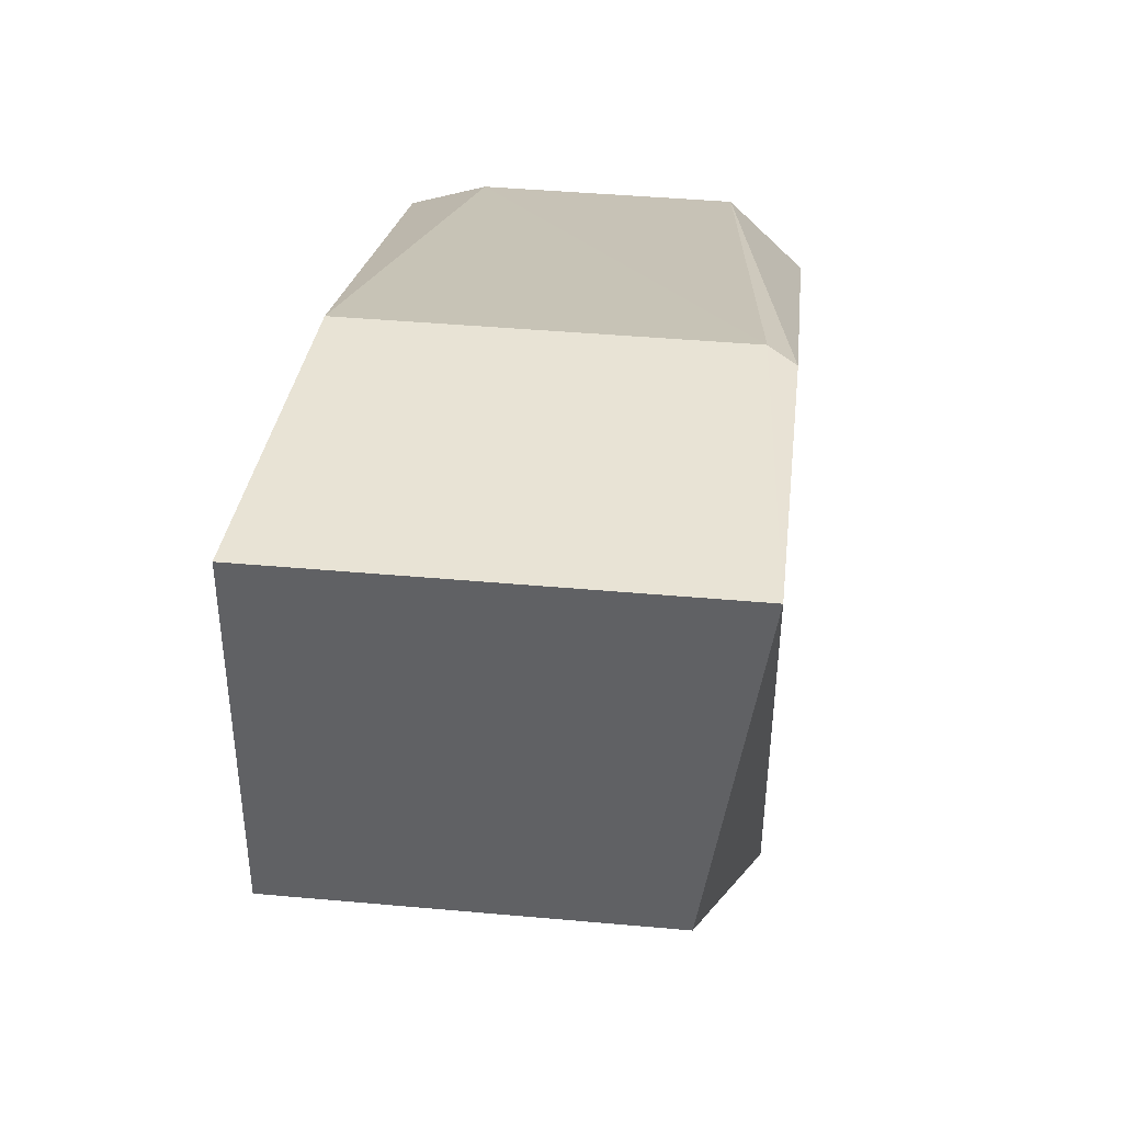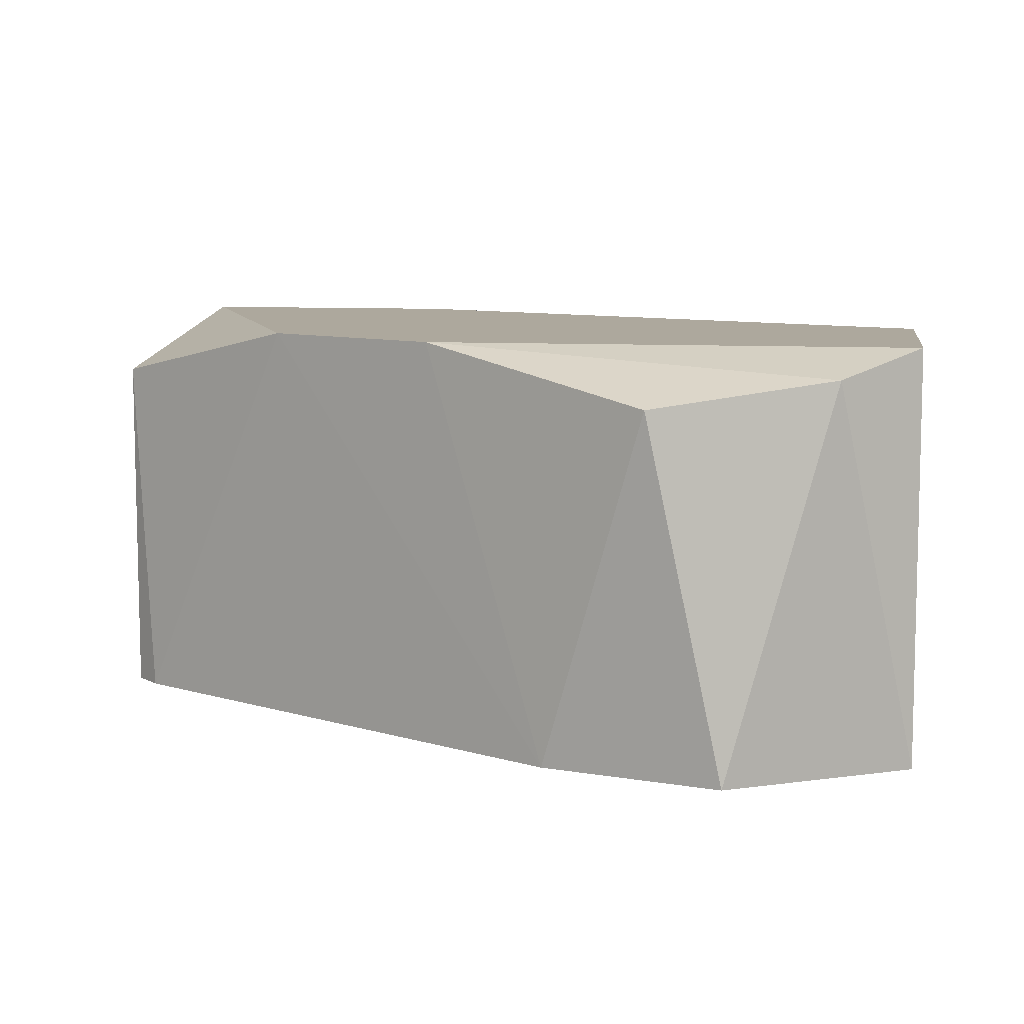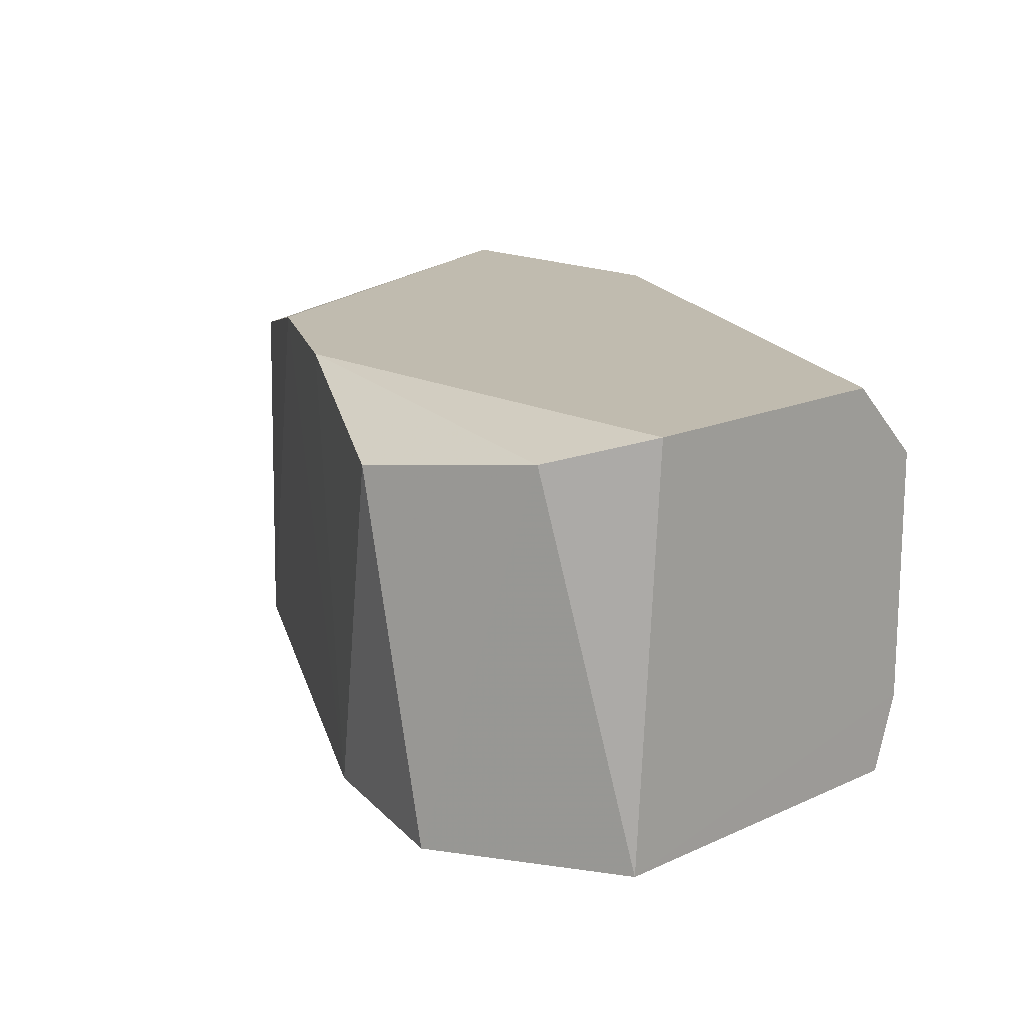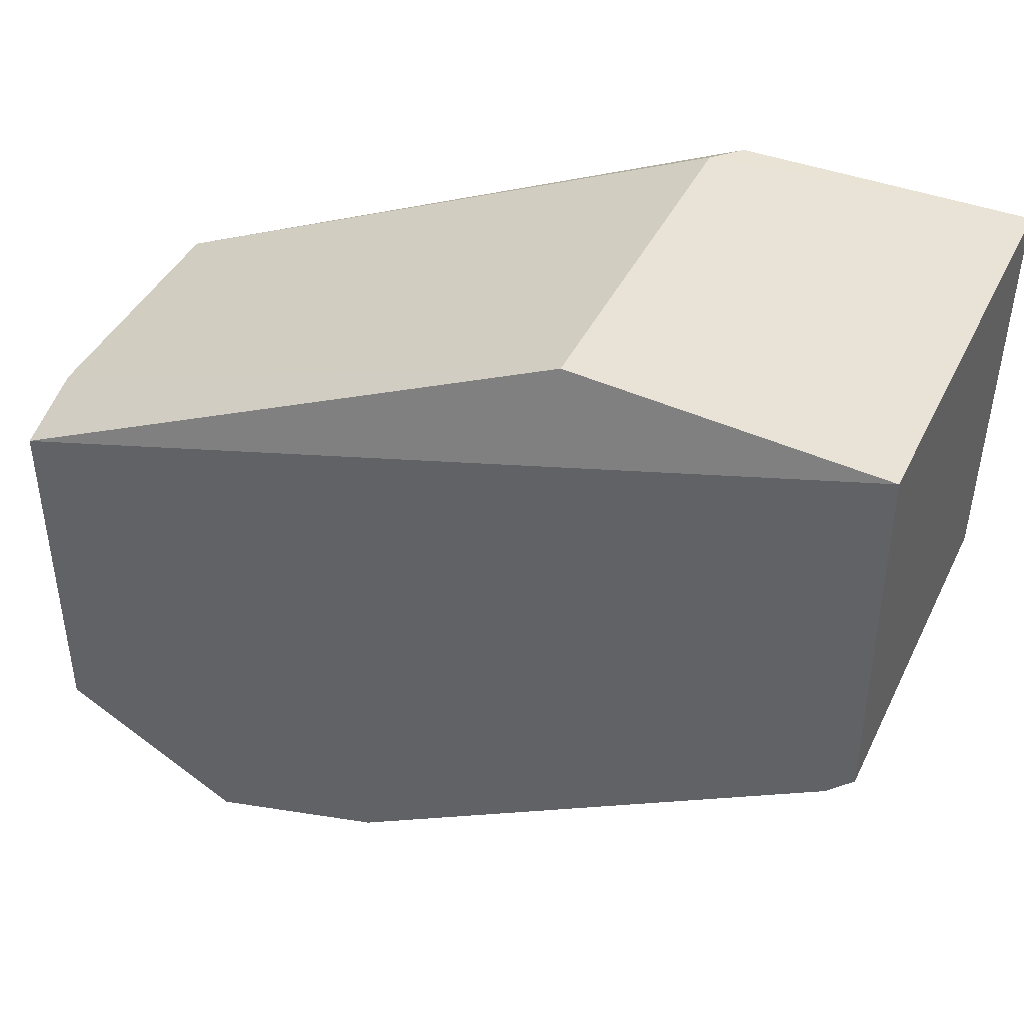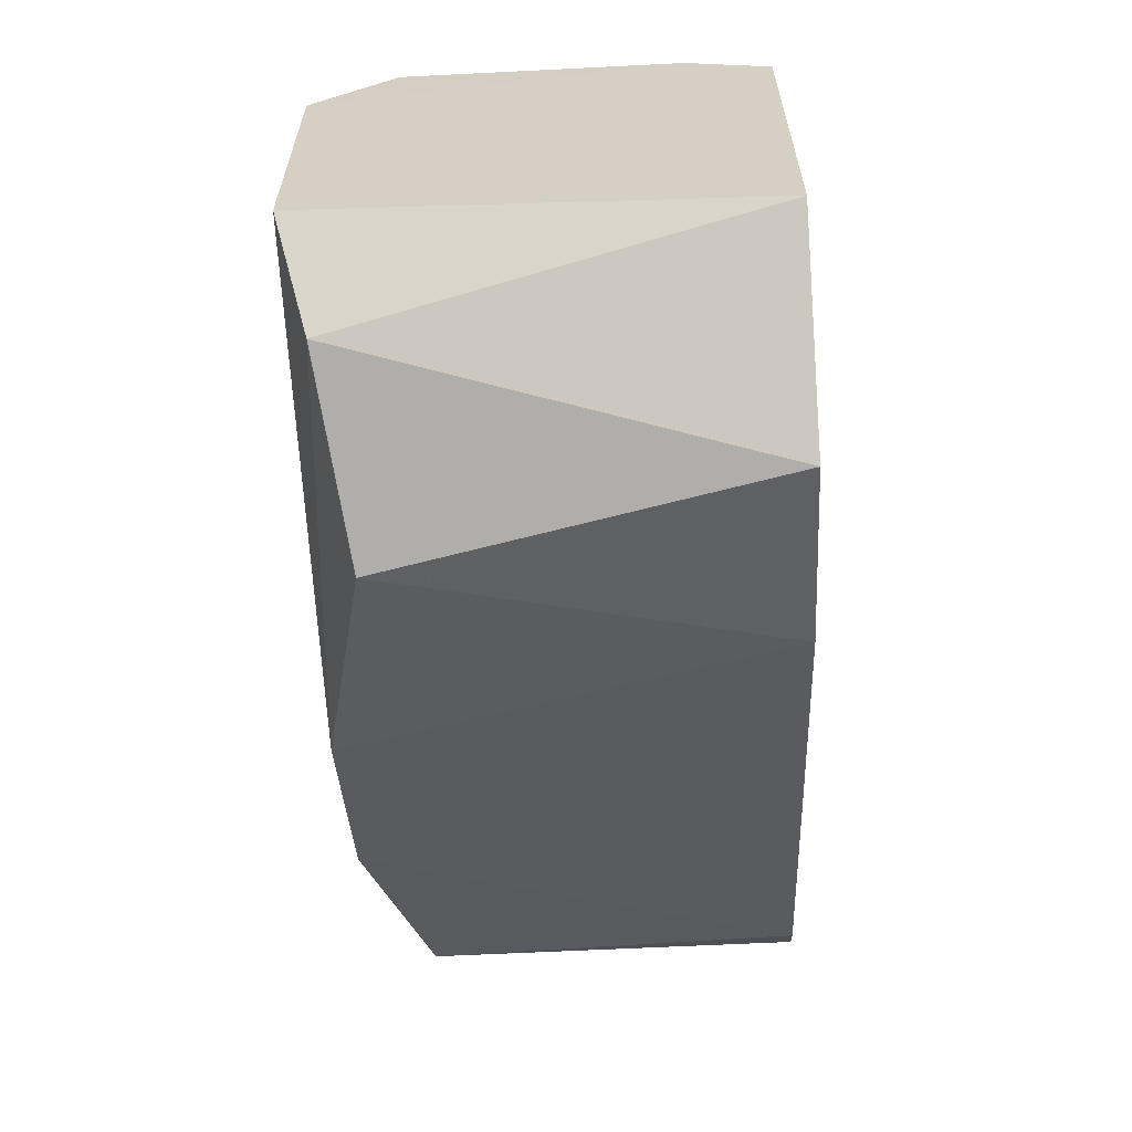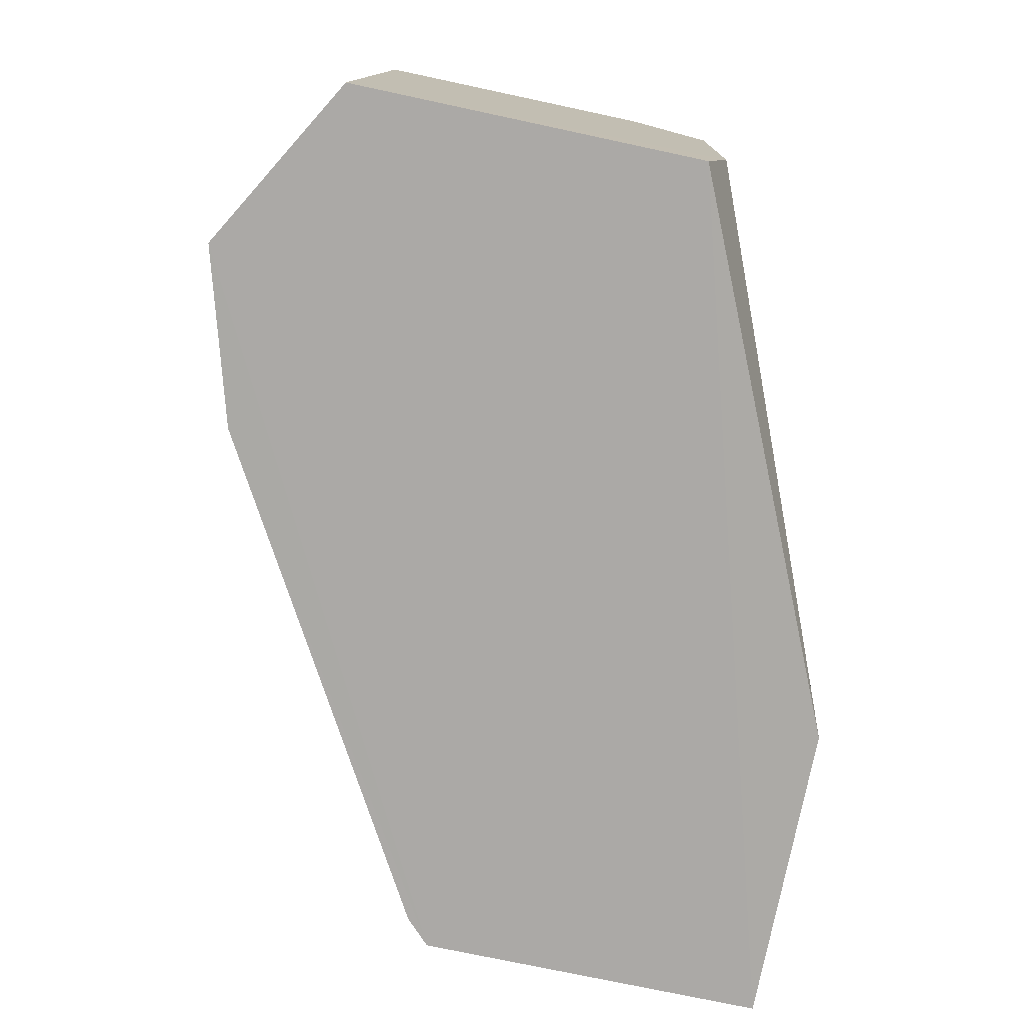
<metadata>
{"format":"obj","ext":"obj","renderer":"f3d","projection":"perspective","resolution":1024,"background":"white","views":[{"elev":41.3,"azim":-83.7,"up":"+Y"},{"elev":8.7,"azim":8.7,"up":"+Z"},{"elev":16.1,"azim":46.5,"up":"+Z"},{"elev":42.0,"azim":-155.5,"up":"+Y"},{"elev":-63.3,"azim":92.9,"up":"+Y"},{"elev":-75.6,"azim":77.8,"up":"+Z"}]}
</metadata>
<code>
v -0.000971 -0.002255 0.001809
v -0.001242 -0.000136 0.001718
v -0.001243 -0.000135 0.000428
v 0.000782 -0.00097 0.000611
v -0.002353 -0.001422 0.000336
v 0.000131 -0.002719 0.000334
v 0.000779 -0.00226 0.001808
v -0.002348 -0.000133 0.001811
v 0.000782 -0.001247 0.001809
v -0.002349 -0.000132 0.000337
v -0.002352 -0.001422 0.001626
v 0.000778 -0.002352 0.000334
v -0.000144 -0.002718 0.001624
v 0.000781 -0.001062 0.000334
v -0.000513 -0.002532 0.000335
v 0.000782 -0.000971 0.001532
v 0.000501 -0.002536 0.001716
v -0.001616 -0.001885 0.00181
v -0.00226 -0.001514 0.000336
v -0.001334 -0.000135 0.00181
f 9 16 20
f 3 2 4
f 2 3 8
f 1 7 8
f 8 7 9
f 7 4 9
f 6 5 10
f 8 3 10
f 5 8 10
f 8 5 11
f 4 7 12
f 6 10 12
f 3 4 14
f 10 3 14
f 4 12 14
f 12 10 14
f 5 6 15
f 13 1 15
f 6 13 15
f 4 2 16
f 9 4 16
f 7 1 17
f 6 12 17
f 12 7 17
f 1 13 17
f 13 6 17
f 1 8 18
f 8 11 18
f 15 1 18
f 15 18 19
f 11 5 19
f 5 15 19
f 18 11 19
f 2 8 20
f 8 9 20
f 16 2 20

</code>
